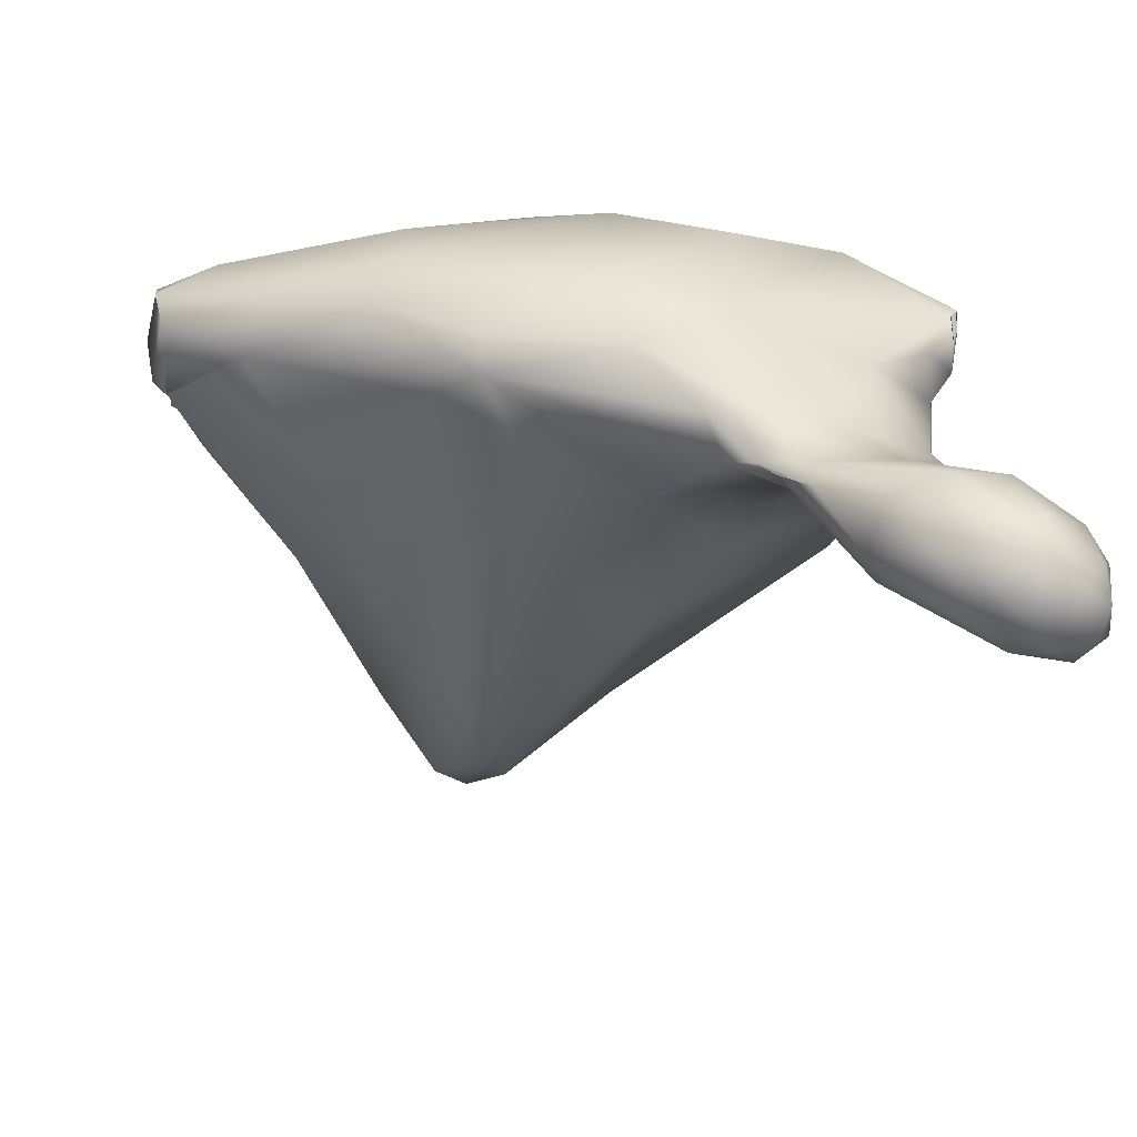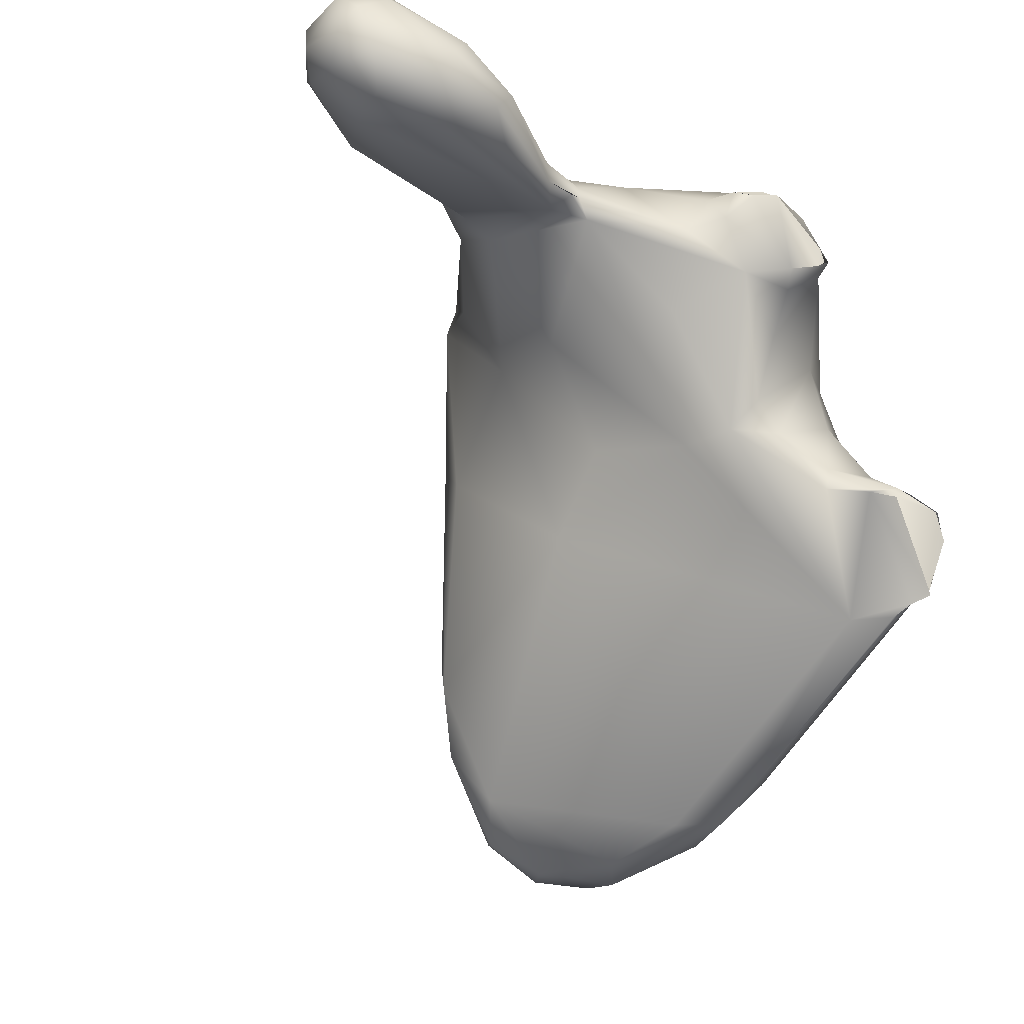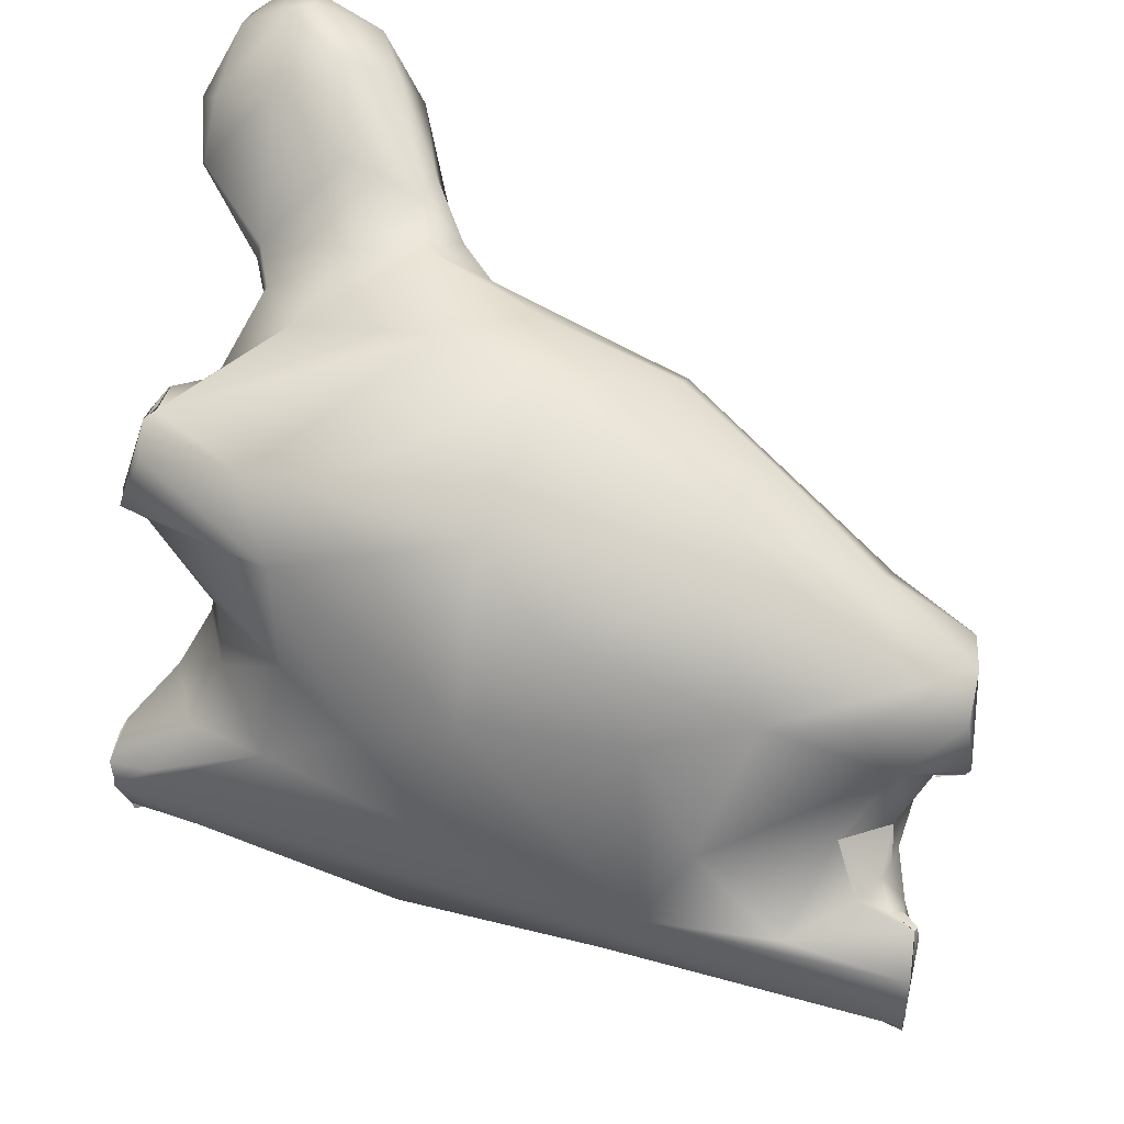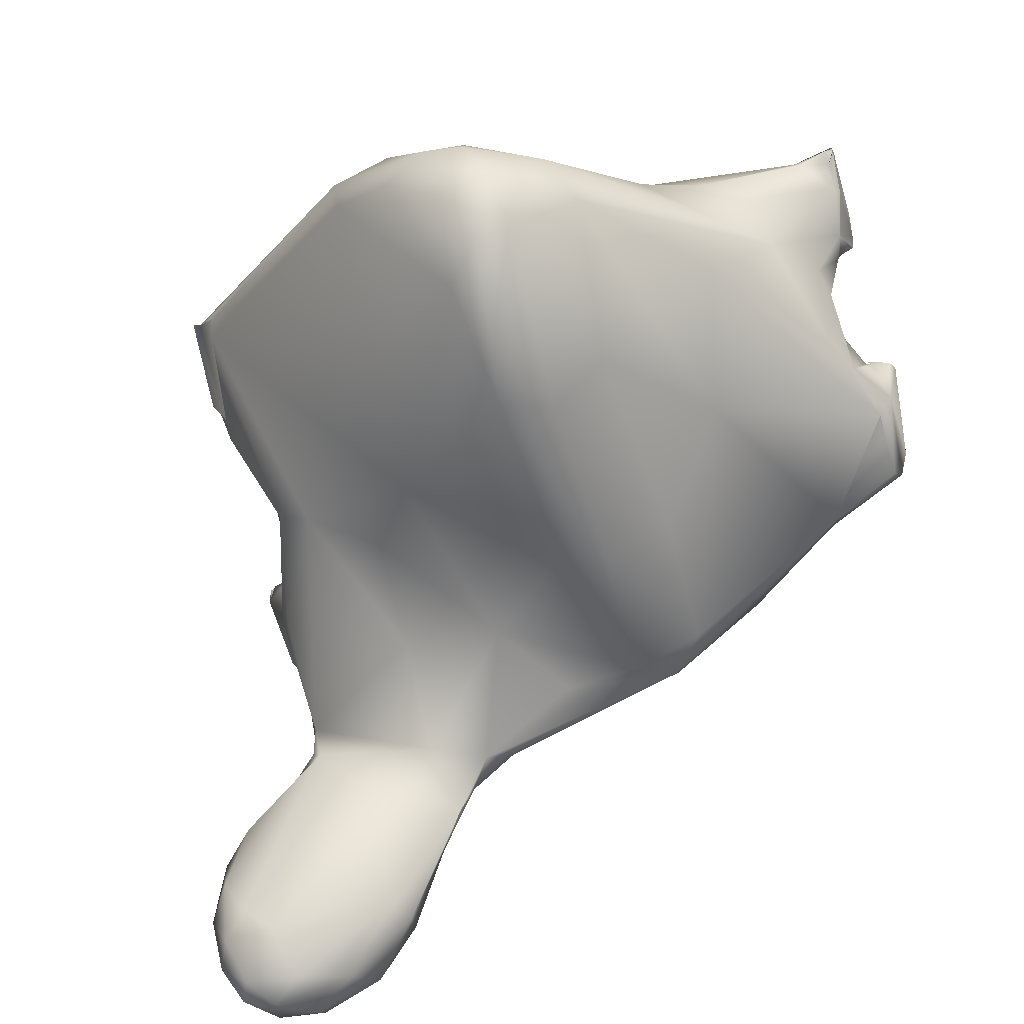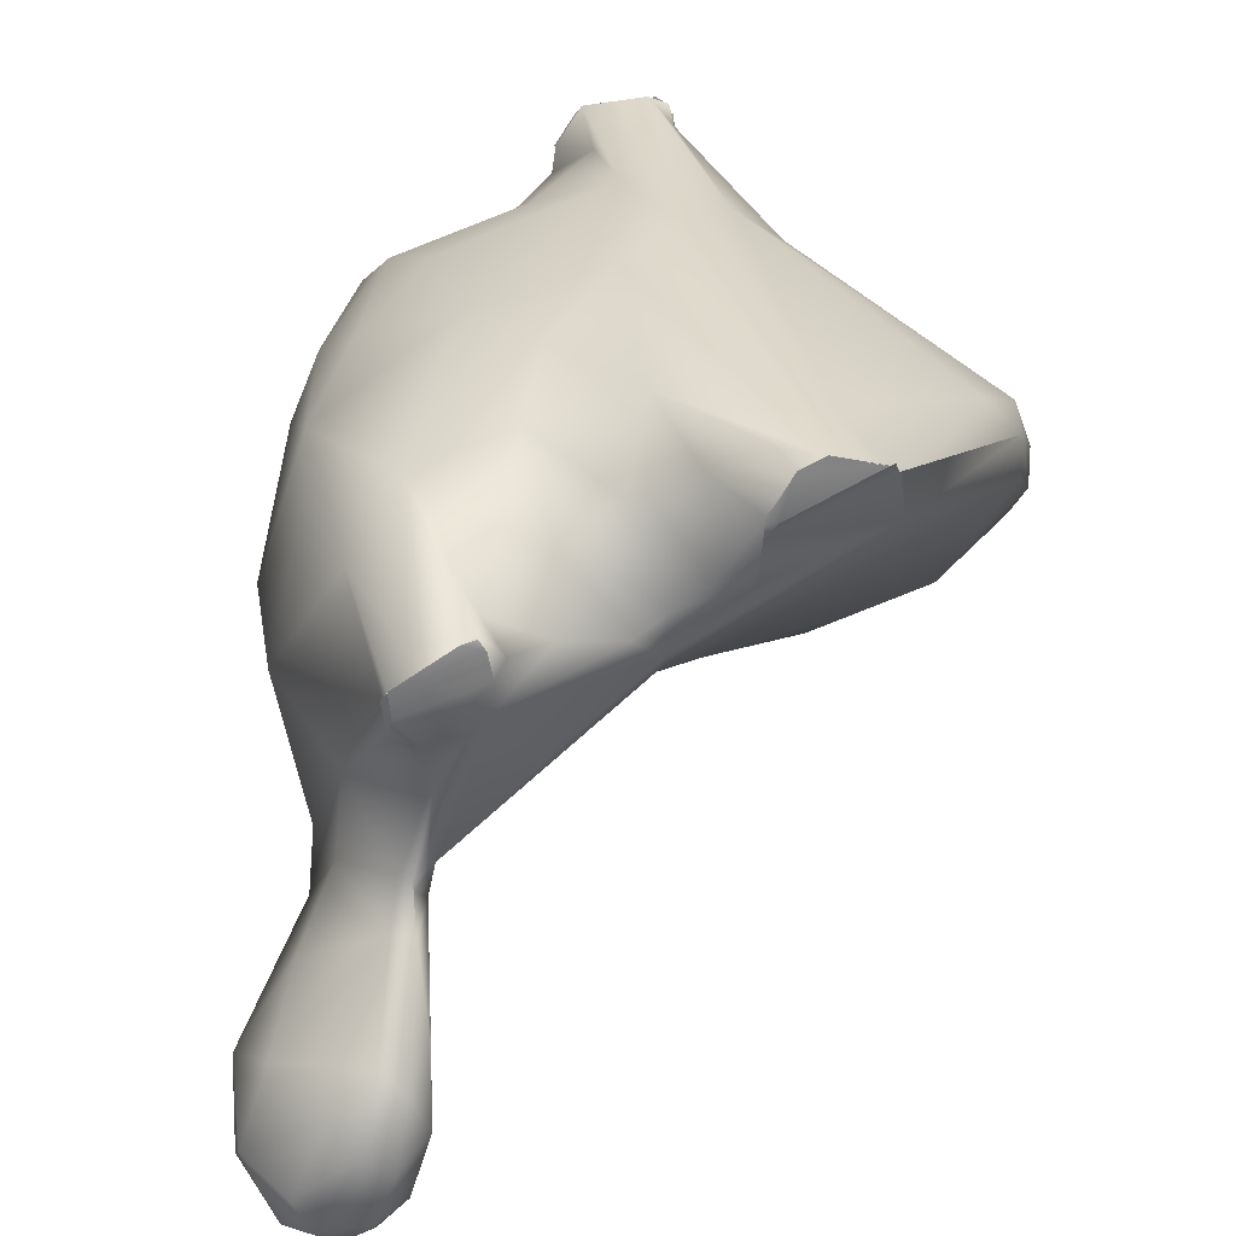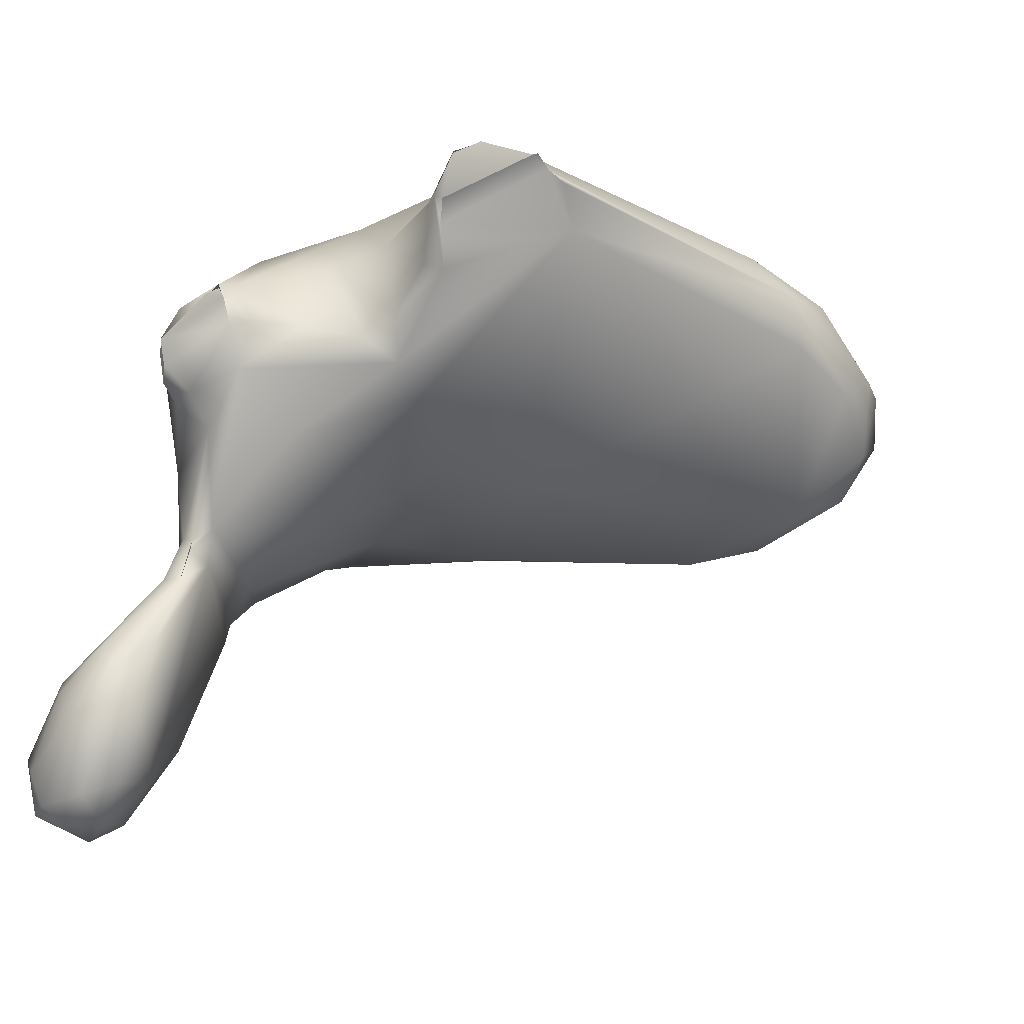
<metadata>
{"format":"obj","ext":"obj","renderer":"f3d","projection":"perspective","resolution":1024,"background":"white","views":[{"elev":-44.0,"azim":-6.6,"up":"+Y"},{"elev":-16.4,"azim":68.1,"up":"+Z"},{"elev":50.1,"azim":-163.7,"up":"+Z"},{"elev":-50.2,"azim":-162.6,"up":"+Y"},{"elev":28.1,"azim":78.7,"up":"+Y"},{"elev":-6.7,"azim":109.2,"up":"+Y"}]}
</metadata>
<code>
o grp1
v -19.5 -88.21 1243
v -18.2 -89.86 1244
v -17.04 -87.53 1240
v -18.23 -91.41 1249
v -18.74 -89.63 1251
v -12.26 -93.29 1251
v -18.26 -89.92 1244
v -19.49 -86.75 1251
v -20.39 -83.75 1244
v -19.99 -83.75 1243
v -18.45 -84.51 1242
v -19.47 -86.72 1251
v -19.65 -83.54 1249
v -15.02 -83.25 1252
v -19.99 -83.75 1243
v -18.03 -83.19 1243
v -17.92 -83.34 1243
v -15.59 -80.69 1245
v -12.66 -81.72 1229
v -18.43 -77.59 1232
v -18.95 -74.83 1229
v -15.93 -81.18 1233
v -17.73 -77.9 1235
v -17.95 -76.31 1235
v -15.85 -77.69 1237
v -16.46 -81.47 1236
v -18.83 -72.79 1226
v -18.94 -73.76 1227
v -19.52 -72.75 1227
v -18.94 -73.78 1227
v -19.54 -72.82 1227
v -15.92 -72.76 1227
v -16.25 -73.32 1227
v -19.53 -72.74 1227
v -19.3 -74.62 1230
v -19.49 -72.33 1234
v -19.55 -71.57 1228
v -19.3 -74.62 1230
v -19.49 -72.79 1227
v -19.37 -74.72 1235
v -19.13 -75.25 1236
v -19.13 -75.25 1236
v -18.99 -74.75 1236
v -19.13 -75.25 1236
v -18.99 -74.78 1236
v -17.95 -76.31 1235
v -17.04 -75.71 1236
v -19.13 -75.25 1236
v -18.99 -74.75 1236
v -17.04 -75.71 1236
v -14.5 -75.38 1237
v -19.45 -72.22 1227
v -19.49 -72.23 1227
v -19.53 -71.49 1228
v -19.49 -72.16 1227
v -19.46 -71.77 1232
v -19.47 -71.88 1234
v -15.54 -87.3 1236
v -4.941 -93.25 1236
v -11.61 -90.46 1254
v -7.549 -88.43 1225
v -15.85 -80.86 1239
v -16.46 -81.47 1236
v -16.37 -79.25 1237
v -11.74 -77.8 1226
v -15.85 -80.86 1239
v -12.45 -77.64 1240
v -7.599 -76.51 1224
v 1.102 -76.14 1223
v -9.989 -72.18 1234
v -0.8926 -82.8 1257
v -7.218 -82.94 1222
v -12.45 -77.64 1240
v -3.145 -73.44 1240
v 3.293 -72.59 1227
v 0.03613 -71.03 1234
v 1.99 -100.1 1255
v 5.016 -100.9 1259
v -3.117 -94.17 1259
v 5.098 -98.85 1260
v -0.9062 -88.36 1259
v 0.5879 -92.11 1213
v -3.316 -80.87 1220
v -6.203 -78.13 1251
v 2.202 -97.36 1225
v 1.519 -98.02 1244
v 1.774 -75.34 1249
v 9.375 -71.05 1232
v 5.603 -97.82 1210
v 2.785 -88.94 1210
v 8.476 -89.92 1207
v 9.153 -85.84 1209
v 6.408 -102.5 1225
v 9.195 -102.6 1217
v 6.916 -102.5 1242
v 7.644 -102.7 1255
v 6.628 -93.94 1207
v 14.75 -81.74 1259
v 8.963 -78.13 1255
v 14.4 -74.35 1248
v 14.64 -71.66 1238
v 8.339 -98.6 1210
v 10.31 -103.7 1222
v 22.22 -98.19 1233
v 10.47 -102.7 1240
v 18.6 -101.8 1248
v 14.04 -103.6 1255
v 11.35 -99.94 1213
v 10.51 -95.12 1207
v 14.17 -93.49 1263
v 11.87 -89.14 1206
v 16.19 -83.39 1209
v 35.31 -73.87 1228
v 22.66 -107.1 1258
v 20.74 -87.47 1210
v 15.99 -100.5 1262
v 15.48 -90.69 1208
v 21.42 -83.58 1211
v 23.67 -84.84 1261
v 22 -74.01 1244
v 20.95 -104.8 1260
v 22.05 -95.97 1263
v 22.23 -80.23 1214
v 24.4 -108.8 1260
v 27.38 -106.2 1256
v 26.38 -106 1261
v 26.82 -96.85 1239
v 25.81 -110.4 1260
v 28.89 -109 1257
v 28.01 -110.4 1262
v 27.11 -100.9 1248
v 32.67 -83.38 1259
v 40.46 -76.31 1225
v 29.27 -78.93 1254
v 29.45 -74.5 1238
v 41.87 -74.12 1230
v 30.91 -119.9 1262
v 27.88 -113.1 1262
v 31.92 -117.7 1266
v 32.07 -119.8 1260
v 31.91 -111 1256
v 34.13 -111.1 1263
v 32.02 -105.2 1260
v 38.03 -102.4 1254
v 33.79 -97.23 1259
v 33.57 -92.04 1238
v 38.39 -80.61 1224
v 38.85 -77.03 1224
v 28.25 -76.81 1246
v 34.28 -79.63 1241
v 34.76 -81.31 1246
v 38.99 -74.59 1233
v 35.06 -122.8 1266
v 36.4 -124.9 1263
v 36 -116.9 1268
v 37.67 -105.2 1255
v 39.76 -106.4 1257
v 40.93 -88.44 1257
v 36.73 -89.7 1239
v 38.71 -86.73 1246
v 41.11 -85.05 1256
v 36.24 -76.95 1237
v 40.41 -125.7 1260
v 40.18 -126.2 1265
v 41.87 -122.5 1257
v 40.21 -121.9 1268
v 40.43 -124.4 1267
v 44.13 -120.7 1256
v 41.75 -120.7 1268
v 40.72 -114.6 1266
v 38.74 -104 1256
v 38.45 -103.2 1256
v 40.22 -106.5 1256
v 38.06 -103.1 1257
v 39.56 -94.61 1254
v 38.61 -95.43 1247
v 40.85 -90.14 1251
v 38.98 -92.5 1257
v 37.75 -87.74 1241
v 40.13 -83.24 1234
v 37.76 -85.92 1239
v 39.4 -82.59 1236
v 40.48 -76.24 1225
v 41.9 -77.82 1234
v 42.37 -74.75 1232
v 44.96 -125.6 1260
v 42.99 -127 1262
v 46.31 -122.5 1258
v 44.25 -125 1266
v 44.39 -111.6 1256
v 46.23 -112 1259
v 41.26 -91.97 1255
v 40.79 -86.43 1250
v 42.5 -86.97 1251
v 41.62 -87.53 1257
v 41.45 -89.57 1257
v 40.93 -91.07 1257
v 40.94 -91.19 1257
v 41.45 -89.57 1257
v 40.95 -88.39 1258
v 41.48 -87.68 1257
v 42.57 -83.69 1252
v 42.73 -84.76 1251
v 40.96 -79.92 1234
v 40.43 -83.44 1251
v 42.51 -84 1252
v 42.47 -84.32 1253
v 42.14 -78.25 1233
v 41.5 -75.32 1226
v 42.24 -76.86 1233
v 42.14 -78.25 1233
v 42.2 -74.82 1232
v 41.62 -75.22 1227
v 41.44 -75.24 1226
v 41.96 -74.06 1230
v 46.2 -125.5 1262
v 46.61 -124.2 1264
v 47.59 -123.3 1260
v 46.18 -121.6 1265
v 46.22 -117.5 1256
v 46.35 -115.6 1263
v 47.11 -113.5 1258
v 48.24 -117.4 1261
v 48.24 -119 1259
f 2 1 3
f 2 4 1
f 4 5 1
f 6 4 7
f 10 1 9
f 11 1 10
f 11 3 1
f 5 12 1
f 10 16 11
f 17 15 9
f 3 11 17
f 1 12 9
f 18 9 13
f 17 9 18
f 12 13 9
f 12 8 13
f 8 14 13
f 19 20 21
f 22 20 19
f 24 23 25
f 22 26 23
f 20 22 23
f 27 28 29
f 28 27 33
f 32 33 34
f 35 36 37
f 21 31 30
f 21 38 31
f 37 39 35
f 20 38 21
f 33 21 28
f 20 41 40
f 42 43 40
f 35 20 40
f 20 23 24
f 20 24 44
f 46 47 48
f 48 47 49
f 24 25 50
f 51 45 50
f 37 53 39
f 32 34 52
f 36 56 37
f 35 40 36
f 43 36 40
f 7 2 6
f 59 6 2
f 5 4 6
f 8 5 60
f 5 6 60
f 61 2 58
f 19 61 58
f 58 2 3
f 58 3 26
f 60 14 8
f 26 22 58
f 22 19 58
f 17 62 3
f 3 62 63
f 62 64 63
f 17 18 62
f 19 21 65
f 63 64 23
f 64 25 23
f 25 64 66
f 66 67 25
f 33 32 68
f 68 32 69
f 21 33 65
f 57 45 70
f 51 50 25
f 70 45 51
f 67 51 25
f 54 32 55
f 61 59 2
f 19 65 72
f 62 18 73
f 68 65 33
f 65 68 72
f 73 70 51
f 70 73 74
f 75 69 32
f 54 57 76
f 59 77 6
f 6 79 60
f 79 6 78
f 81 60 79
f 19 82 61
f 14 60 81
f 83 72 68
f 71 84 14
f 83 68 69
f 13 14 84
f 13 84 18
f 73 18 74
f 74 18 84
f 75 32 54
f 76 57 70
f 70 74 76
f 82 85 59
f 86 77 59
f 78 6 77
f 80 79 78
f 61 82 59
f 19 72 82
f 14 81 71
f 74 84 87
f 54 76 88
f 85 82 89
f 85 86 59
f 90 82 72
f 72 83 90
f 92 90 83
f 69 92 83
f 88 75 54
f 85 89 93
f 93 89 94
f 95 86 93
f 78 77 96
f 85 93 86
f 86 95 77
f 89 82 97
f 97 82 90
f 97 90 91
f 90 92 91
f 98 71 81
f 99 71 98
f 84 71 99
f 74 87 76
f 87 100 76
f 88 76 101
f 94 103 93
f 93 103 95
f 95 103 105
f 95 96 77
f 95 105 96
f 106 96 105
f 107 78 96
f 102 94 89
f 102 109 108
f 102 108 94
f 89 97 102
f 102 97 109
f 91 109 97
f 110 79 80
f 91 111 109
f 110 98 81
f 110 81 79
f 92 111 91
f 92 69 112
f 99 87 84
f 99 100 87
f 88 113 75
f 101 76 100
f 94 108 103
f 104 105 103
f 108 104 103
f 106 107 96
f 107 114 78
f 116 110 80
f 109 111 117
f 117 108 109
f 92 112 111
f 117 111 118
f 112 69 75
f 101 100 120
f 104 106 105
f 121 78 114
f 116 80 78
f 116 78 121
f 115 104 108
f 110 116 122
f 119 110 122
f 117 115 108
f 119 98 110
f 118 111 112
f 118 115 117
f 75 123 112
f 123 75 113
f 121 114 124
f 125 114 106
f 106 114 107
f 116 121 126
f 126 122 116
f 123 118 112
f 99 98 100
f 128 114 129
f 114 128 124
f 129 114 125
f 121 124 126
f 130 126 124
f 131 125 106
f 104 127 106
f 127 131 106
f 122 132 119
f 123 133 118
f 100 98 134
f 132 134 98
f 135 101 120
f 136 88 101
f 137 139 138
f 128 140 137
f 140 128 141
f 128 137 138
f 130 138 139
f 129 141 128
f 138 130 124
f 130 142 143
f 130 143 126
f 125 131 144
f 143 145 126
f 126 145 122
f 127 146 131
f 104 146 127
f 147 146 104
f 119 132 98
f 148 118 133
f 149 150 135
f 151 150 149
f 120 100 134
f 149 120 134
f 113 133 123
f 113 88 136
f 120 149 135
f 140 154 137
f 153 137 154
f 153 139 137
f 130 139 155
f 155 142 130
f 156 141 129
f 156 129 125
f 146 144 131
f 115 147 104
f 147 159 146
f 150 162 135
f 161 134 132
f 136 101 135
f 152 136 135
f 162 152 135
f 153 154 164
f 140 165 163
f 163 154 140
f 166 153 167
f 167 153 164
f 165 140 141
f 168 165 156
f 156 165 141
f 155 139 153
f 153 166 155
f 169 155 166
f 170 142 155
f 142 170 157
f 157 143 142
f 125 144 156
f 144 171 156
f 171 144 172
f 143 174 145
f 174 143 157
f 172 174 157
f 144 175 172
f 175 145 174
f 175 174 172
f 146 176 144
f 176 159 177
f 178 145 175
f 146 159 176
f 159 179 177
f 177 179 160
f 158 122 145
f 178 158 145
f 181 159 180
f 147 180 159
f 180 182 181
f 179 159 181
f 181 151 179
f 158 132 122
f 158 195 132
f 182 150 181
f 151 181 150
f 151 160 179
f 161 202 134
f 132 195 161
f 118 147 115
f 148 147 118
f 148 183 147
f 162 182 184
f 150 182 162
f 185 152 162
f 163 165 186
f 163 187 154
f 187 164 154
f 163 186 187
f 165 188 186
f 188 165 168
f 167 189 166
f 164 189 167
f 166 189 169
f 169 170 155
f 190 156 173
f 171 173 156
f 157 191 173
f 173 172 157
f 144 176 177
f 144 177 175
f 178 175 192
f 192 175 177
f 177 160 193
f 177 194 192
f 194 195 196
f 197 178 192
f 197 158 178
f 196 197 192
f 196 192 194
f 198 199 200
f 200 199 201
f 193 194 177
f 193 202 194
f 195 202 161
f 194 203 195
f 184 182 180
f 193 160 205
f 205 160 151
f 149 205 151
f 193 205 202
f 149 134 205
f 202 205 134
f 195 203 207
f 207 203 206
f 180 147 204
f 147 183 204
f 208 204 209
f 204 183 209
f 184 185 162
f 180 204 184
f 210 185 184
f 184 204 211
f 209 212 211
f 211 212 184
f 133 113 213
f 113 136 213
f 209 183 214
f 215 212 209
f 136 152 185
f 216 189 187
f 187 186 216
f 216 217 189
f 218 186 188
f 218 216 186
f 189 164 187
f 189 219 169
f 189 217 219
f 220 168 156
f 188 168 220
f 219 221 169
f 221 170 169
f 220 156 190
f 220 190 222
f 191 221 223
f 173 222 190
f 191 222 173
f 191 157 170
f 191 170 221
f 218 188 224
f 216 218 217
f 223 217 218
f 217 223 219
f 218 224 223
f 188 220 224
f 223 221 219
f 222 191 223
f 220 222 224
f 222 223 224

</code>
